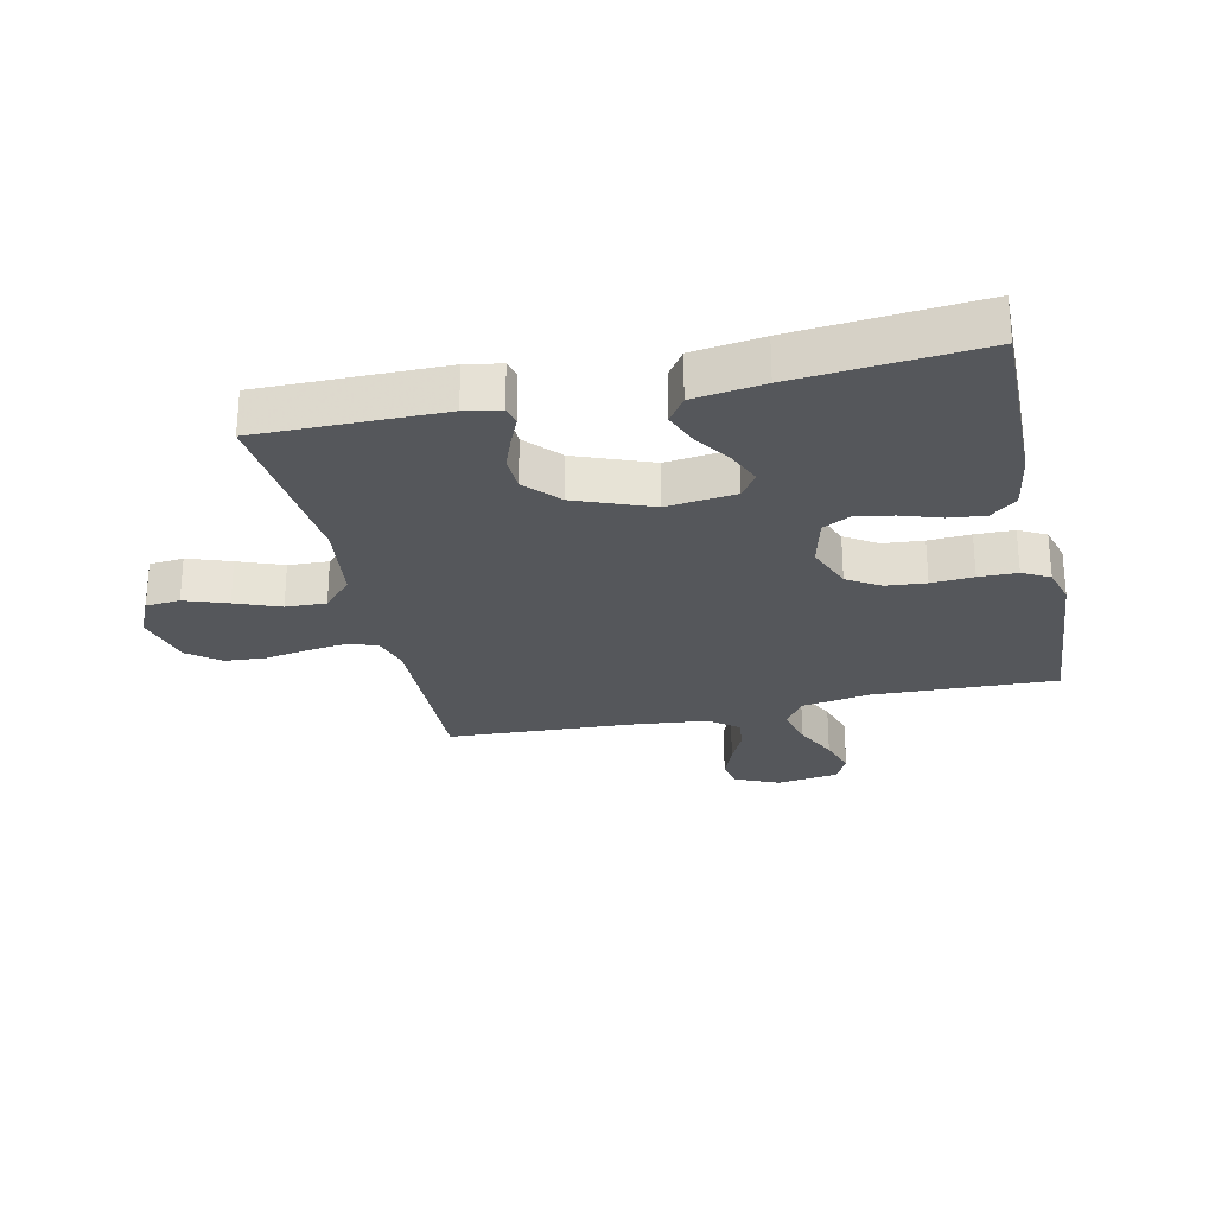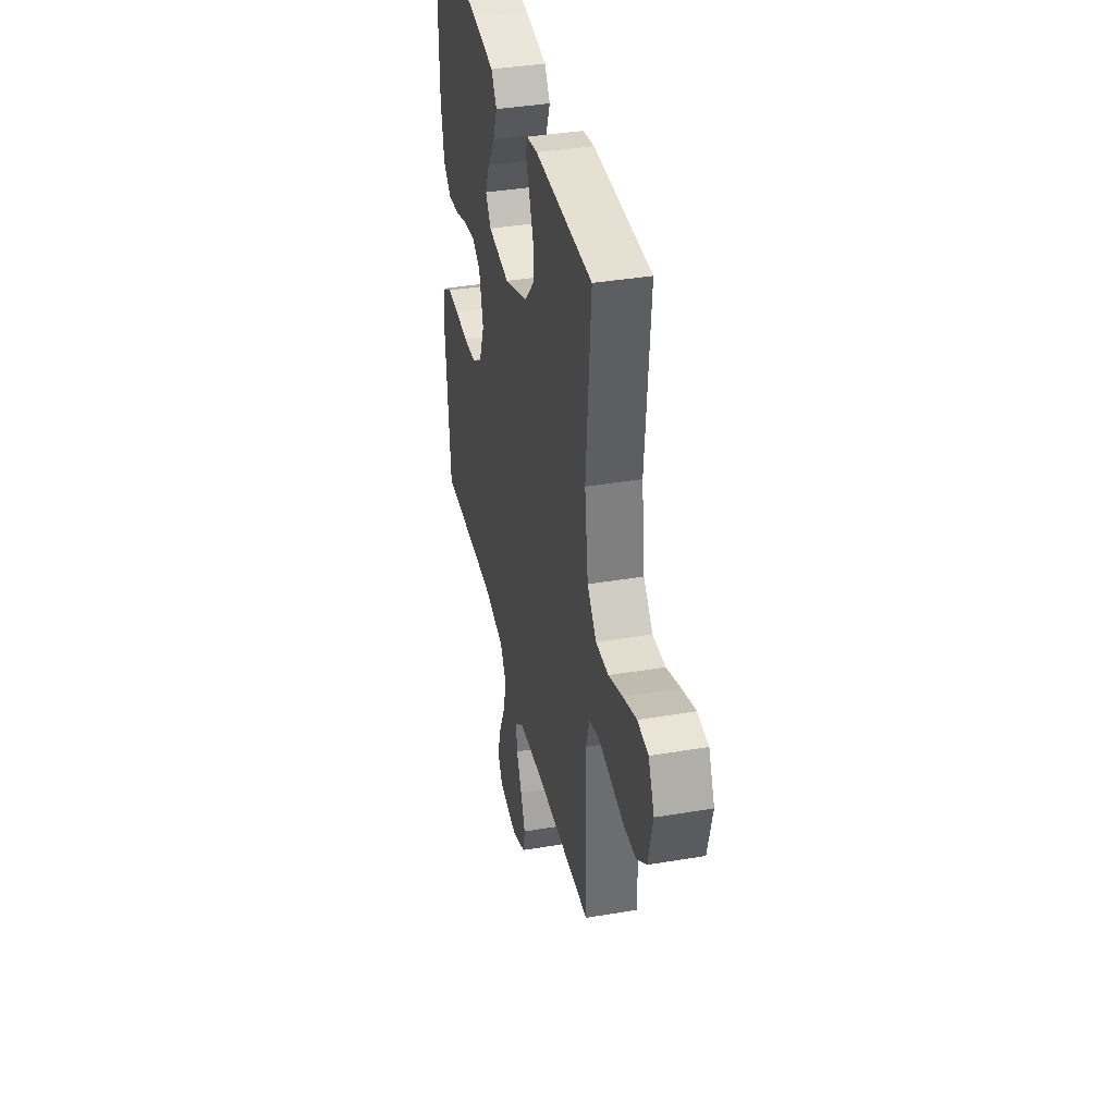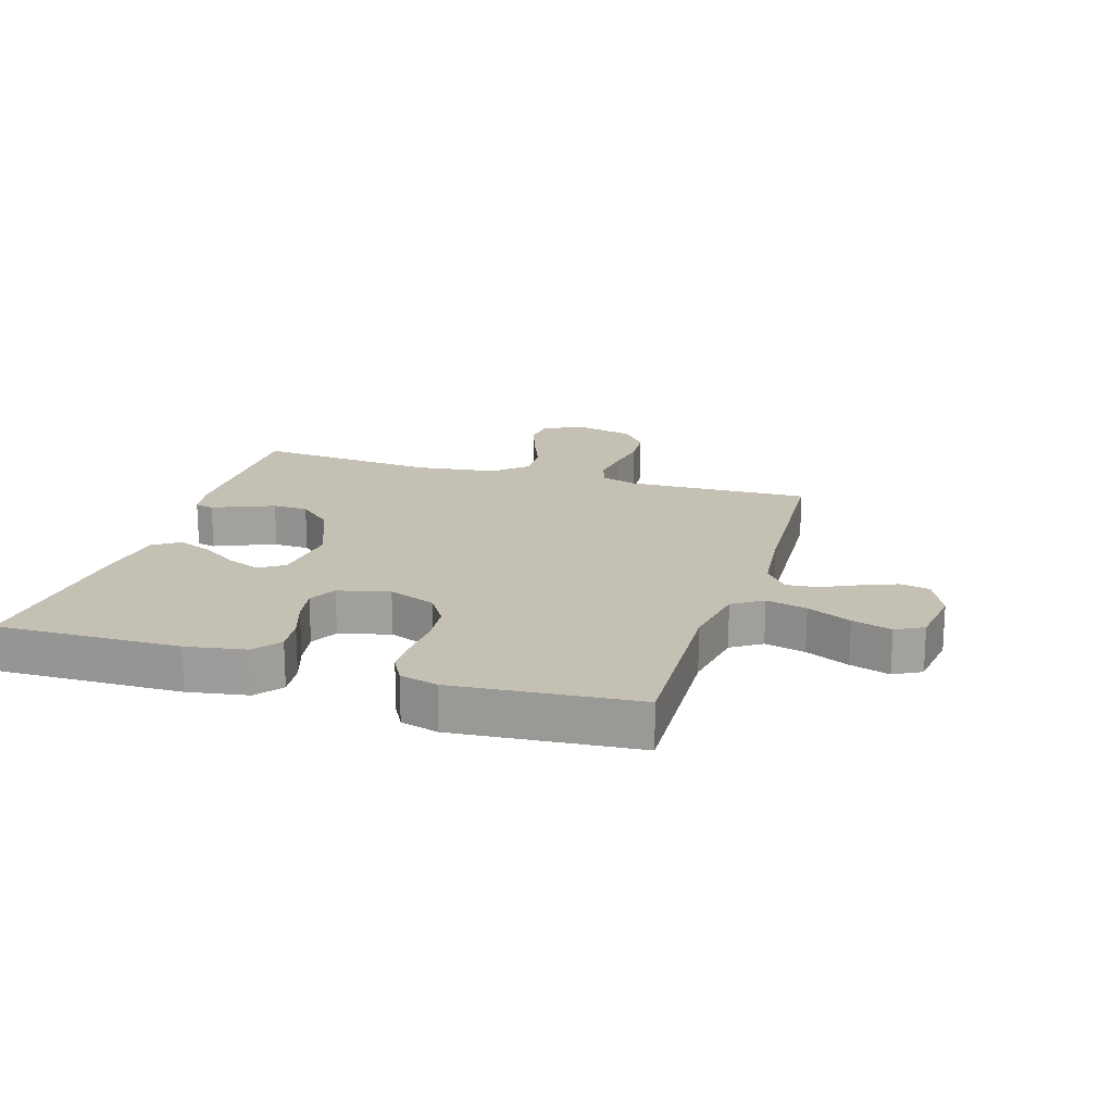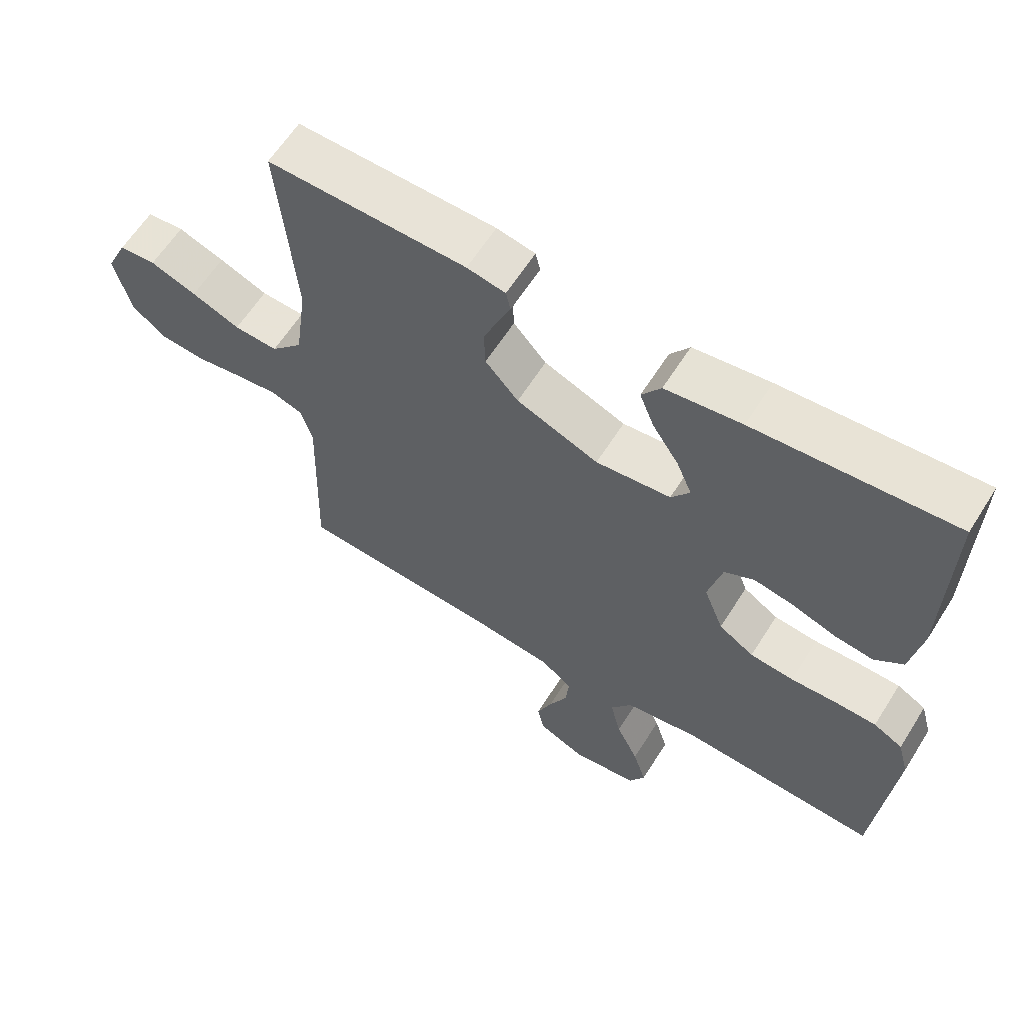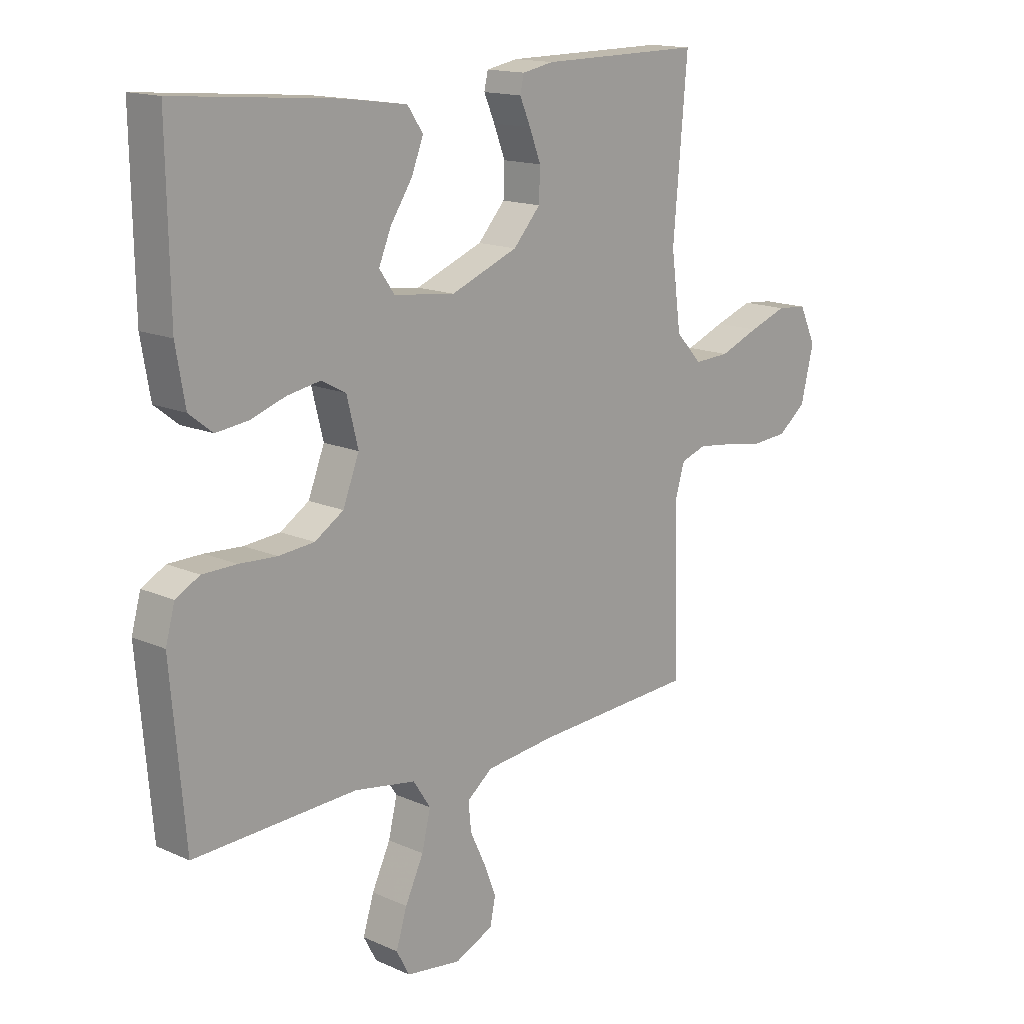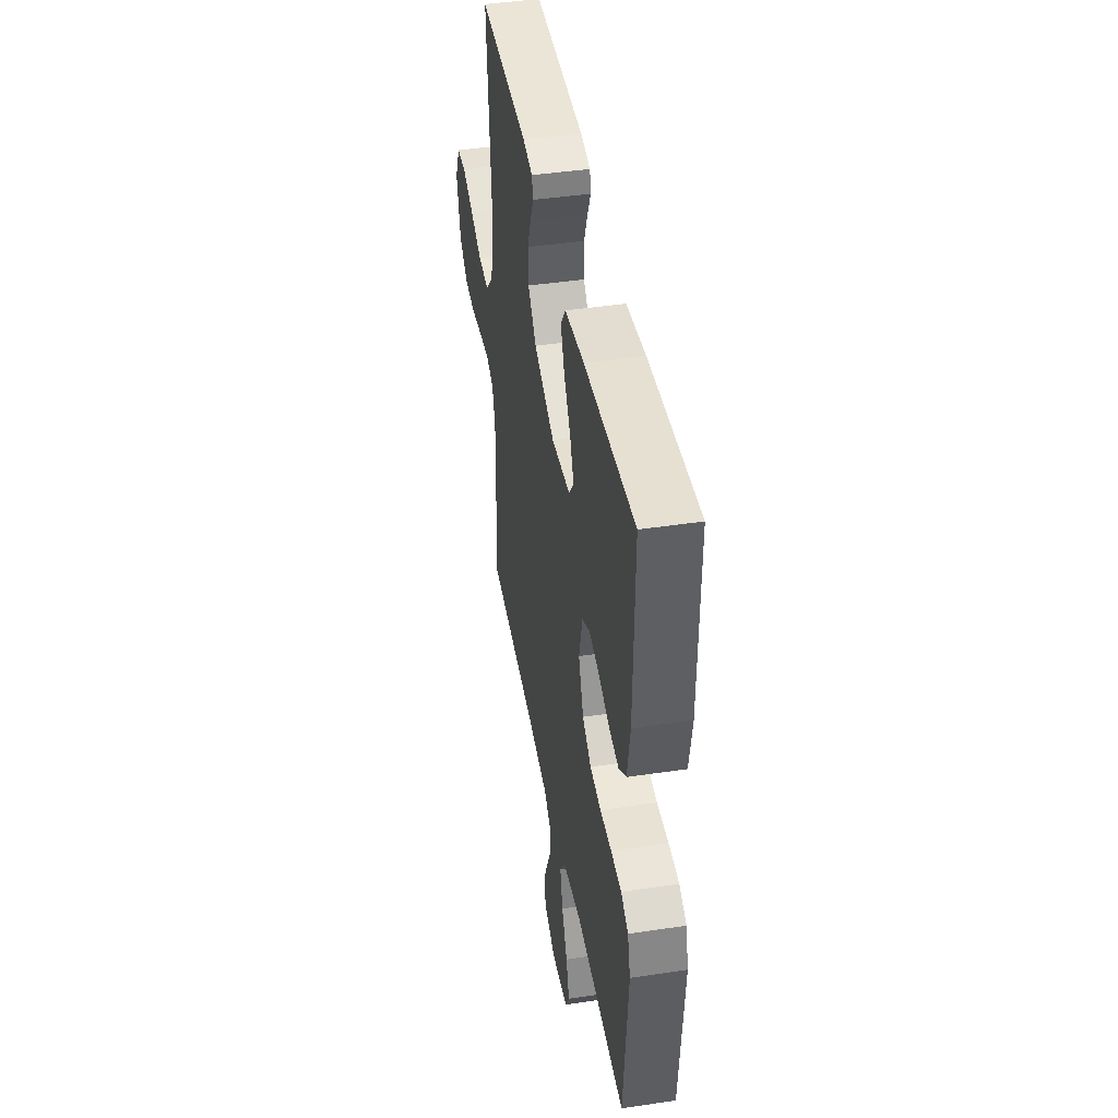
<metadata>
{"format":"obj","ext":"obj","renderer":"f3d","projection":"perspective","resolution":1024,"background":"white","views":[{"elev":-26.6,"azim":12.8,"up":"+Y"},{"elev":38.3,"azim":-102.1,"up":"+Z"},{"elev":18.3,"azim":107.2,"up":"+Y"},{"elev":61.9,"azim":32.2,"up":"+Z"},{"elev":15.2,"azim":133.5,"up":"+Z"},{"elev":43.5,"azim":80.0,"up":"+Z"}]}
</metadata>
<code>
v 0.5 0.07 0.5
v 0.495 0.07 0.2
v 0.478 0.07 0.102
v 0.435 0.07 0.068
v 0.376 0.07 0.075
v 0.311 0.07 0.097
v 0.25 0.07 0.108
v 0.205 0.07 0.084
v 0.184 0.07 0
v 0.214 0.07 -0.077
v 0.267 0.07 -0.111
v 0.333 0.07 -0.117
v 0.402 0.07 -0.113
v 0.465 0.07 -0.114
v 0.509 0.07 -0.138
v 0.526 0.07 -0.2
v 0.5 0.07 -0.5
v 0.2 0.07 -0.487
v 0.087 0.07 -0.506
v 0.055 0.07 -0.555
v 0.071 0.07 -0.622
v 0.105 0.07 -0.694
v 0.125 0.07 -0.759
v 0.101 0.07 -0.804
v 0 0.07 -0.818
v -0.071 0.07 -0.786
v -0.081 0.07 -0.737
v -0.058 0.07 -0.679
v -0.03 0.07 -0.62
v -0.025 0.07 -0.568
v -0.072 0.07 -0.531
v -0.2 0.07 -0.517
v -0.5 0.07 -0.5
v -0.491 0.07 -0.2
v -0.509 0.07 -0.14
v -0.556 0.07 -0.124
v -0.621 0.07 -0.132
v -0.693 0.07 -0.144
v -0.76 0.07 -0.139
v -0.812 0.07 -0.098
v -0.836 0.07 0
v -0.805 0.07 0.066
v -0.749 0.07 0.071
v -0.679 0.07 0.046
v -0.606 0.07 0.017
v -0.54 0.07 0.014
v -0.492 0.07 0.066
v -0.474 0.07 0.2
v -0.5 0.07 0.5
v -0.2 0.07 0.497
v -0.142 0.07 0.486
v -0.135 0.07 0.455
v -0.155 0.07 0.409
v -0.176 0.07 0.355
v -0.174 0.07 0.297
v -0.124 0.07 0.241
v 0 0.07 0.192
v 0.113 0.07 0.205
v 0.141 0.07 0.245
v 0.118 0.07 0.3
v 0.078 0.07 0.361
v 0.056 0.07 0.417
v 0.085 0.07 0.459
v 0.2 0.07 0.475
v 0.5 0 0.5
v 0.495 0 0.2
v 0.478 0 0.102
v 0.435 0 0.068
v 0.376 0 0.075
v 0.311 0 0.097
v 0.25 0 0.108
v 0.205 0 0.084
v 0.184 0 0
v 0.214 0 -0.077
v 0.267 0 -0.111
v 0.333 0 -0.117
v 0.402 0 -0.113
v 0.465 0 -0.114
v 0.509 0 -0.138
v 0.526 0 -0.2
v 0.5 0 -0.5
v 0.2 0 -0.487
v 0.087 0 -0.506
v 0.055 0 -0.555
v 0.071 0 -0.622
v 0.105 0 -0.694
v 0.125 0 -0.759
v 0.101 0 -0.804
v 0 0 -0.818
v -0.071 0 -0.786
v -0.081 0 -0.737
v -0.058 0 -0.679
v -0.03 0 -0.62
v -0.025 0 -0.568
v -0.072 0 -0.531
v -0.2 0 -0.517
v -0.5 0 -0.5
v -0.491 0 -0.2
v -0.509 0 -0.14
v -0.556 0 -0.124
v -0.621 0 -0.132
v -0.693 0 -0.144
v -0.76 0 -0.139
v -0.812 0 -0.098
v -0.836 0 0
v -0.805 0 0.066
v -0.749 0 0.071
v -0.679 0 0.046
v -0.606 0 0.017
v -0.54 0 0.014
v -0.492 0 0.066
v -0.474 0 0.2
v -0.5 0 0.5
v -0.2 0 0.497
v -0.142 0 0.486
v -0.135 0 0.455
v -0.155 0 0.409
v -0.176 0 0.355
v -0.174 0 0.297
v -0.124 0 0.241
v 0 0 0.192
v 0.113 0 0.205
v 0.141 0 0.245
v 0.118 0 0.3
v 0.078 0 0.361
v 0.056 0 0.417
v 0.085 0 0.459
v 0.2 0 0.475
f 4 5 6
f 3 4 6
f 2 3 6
f 1 2 6
f 64 1 6
f 63 64 6
f 62 63 6
f 61 62 6
f 60 61 6
f 59 60 6 7
f 58 59 7 8
f 57 58 8 9
f 56 57 9 10
f 51 52 53
f 50 51 53
f 49 50 53
f 48 49 53
f 47 48 53 54
f 46 47 54 55
f 43 44 45
f 42 43 45
f 41 42 45
f 40 41 45
f 39 40 45
f 38 39 45
f 37 38 45
f 36 37 45 46
f 46 55 56
f 36 46 56
f 35 36 56
f 32 33 34
f 35 56 10
f 34 35 10
f 32 34 10
f 31 32 10
f 27 28 29
f 26 27 29
f 25 26 29
f 24 25 29
f 23 24 29
f 22 23 29
f 21 22 29
f 20 21 29 30
f 16 17 18
f 15 16 18
f 14 15 18
f 13 14 18
f 12 13 18
f 11 12 18 19
f 20 30 31
f 19 20 31
f 11 19 31
f 10 11 31
f 70 69 68
f 70 68 67
f 70 67 66
f 70 66 65
f 70 65 128
f 70 128 127
f 70 127 126
f 70 126 125
f 70 125 124
f 71 70 124 123
f 72 71 123 122
f 73 72 122 121
f 74 73 121 120
f 117 116 115
f 117 115 114
f 117 114 113
f 117 113 112
f 118 117 112 111
f 119 118 111 110
f 109 108 107
f 109 107 106
f 109 106 105
f 109 105 104
f 109 104 103
f 109 103 102
f 109 102 101
f 110 109 101 100
f 120 119 110
f 120 110 100
f 120 100 99
f 98 97 96
f 74 120 99
f 74 99 98
f 74 98 96
f 74 96 95
f 93 92 91
f 93 91 90
f 93 90 89
f 93 89 88
f 93 88 87
f 93 87 86
f 93 86 85
f 94 93 85 84
f 82 81 80
f 82 80 79
f 82 79 78
f 82 78 77
f 82 77 76
f 83 82 76 75
f 95 94 84
f 95 84 83
f 95 83 75
f 95 75 74
f 1 65 66 2
f 2 66 67 3
f 3 67 68 4
f 4 68 69 5
f 5 69 70 6
f 6 70 71 7
f 7 71 72 8
f 8 72 73 9
f 9 73 74 10
f 10 74 75 11
f 11 75 76 12
f 12 76 77 13
f 13 77 78 14
f 14 78 79 15
f 15 79 80 16
f 16 80 81 17
f 17 81 82 18
f 18 82 83 19
f 19 83 84 20
f 20 84 85 21
f 21 85 86 22
f 22 86 87 23
f 23 87 88 24
f 24 88 89 25
f 25 89 90 26
f 26 90 91 27
f 27 91 92 28
f 28 92 93 29
f 29 93 94 30
f 30 94 95 31
f 31 95 96 32
f 32 96 97 33
f 33 97 98 34
f 34 98 99 35
f 35 99 100 36
f 36 100 101 37
f 37 101 102 38
f 38 102 103 39
f 39 103 104 40
f 40 104 105 41
f 41 105 106 42
f 42 106 107 43
f 43 107 108 44
f 44 108 109 45
f 45 109 110 46
f 46 110 111 47
f 47 111 112 48
f 48 112 113 49
f 49 113 114 50
f 50 114 115 51
f 51 115 116 52
f 52 116 117 53
f 53 117 118 54
f 54 118 119 55
f 55 119 120 56
f 56 120 121 57
f 57 121 122 58
f 58 122 123 59
f 59 123 124 60
f 60 124 125 61
f 61 125 126 62
f 62 126 127 63
f 63 127 128 64
f 64 128 65 1

</code>
